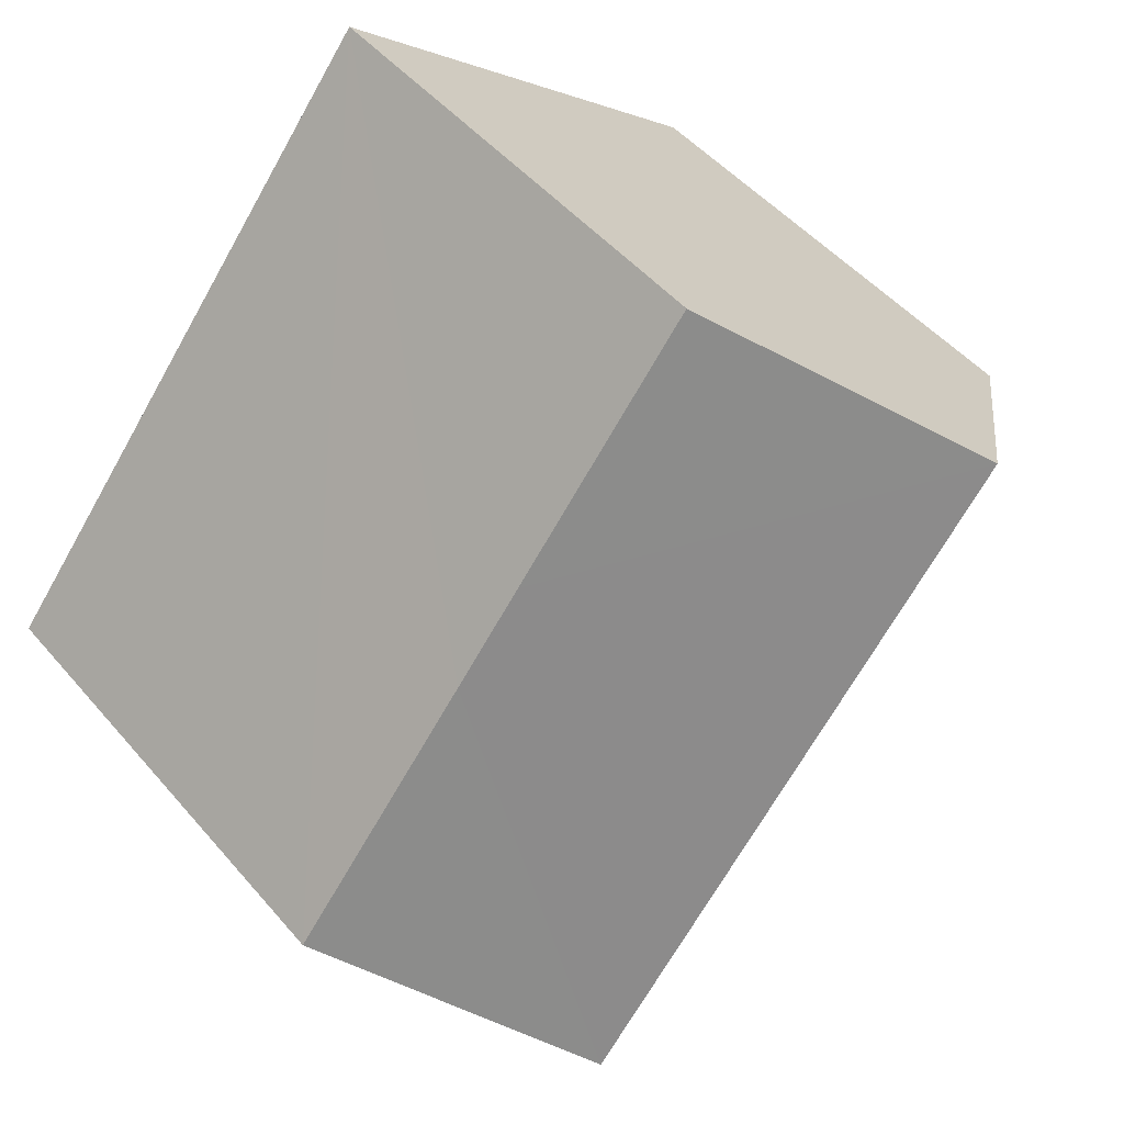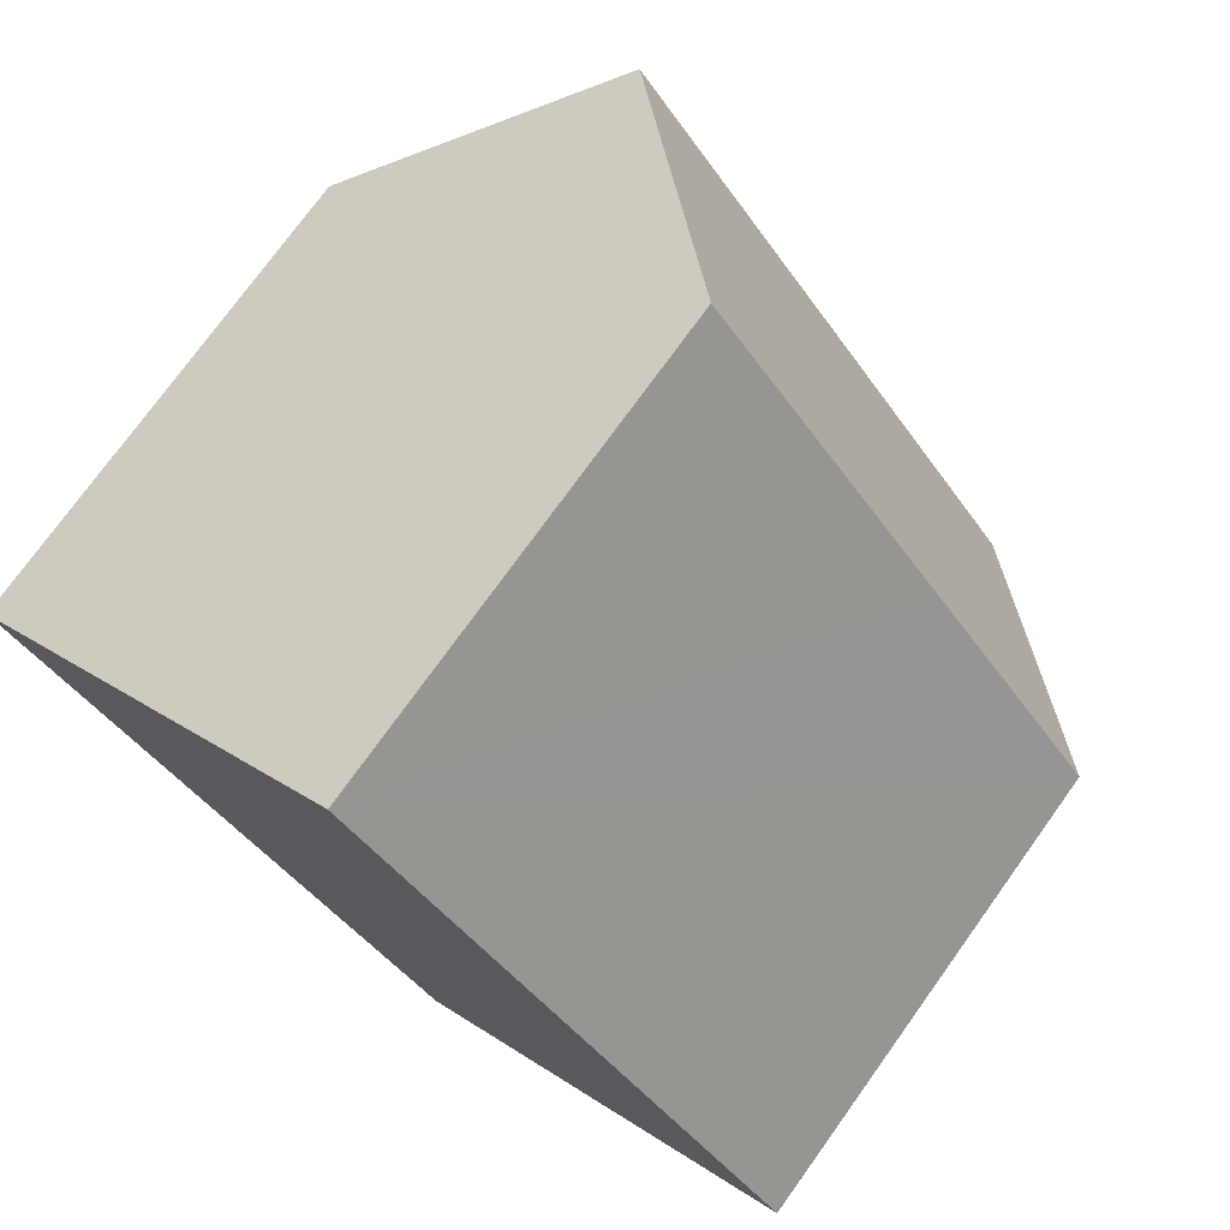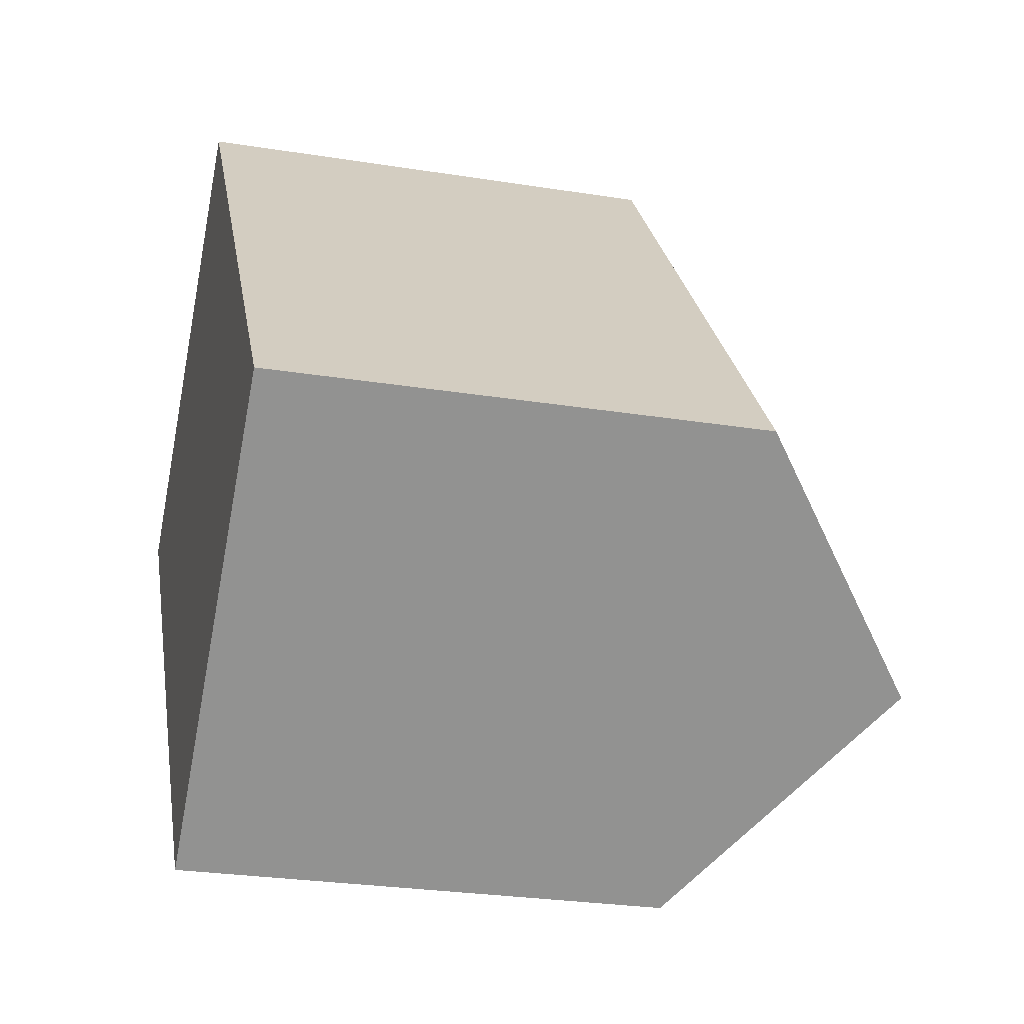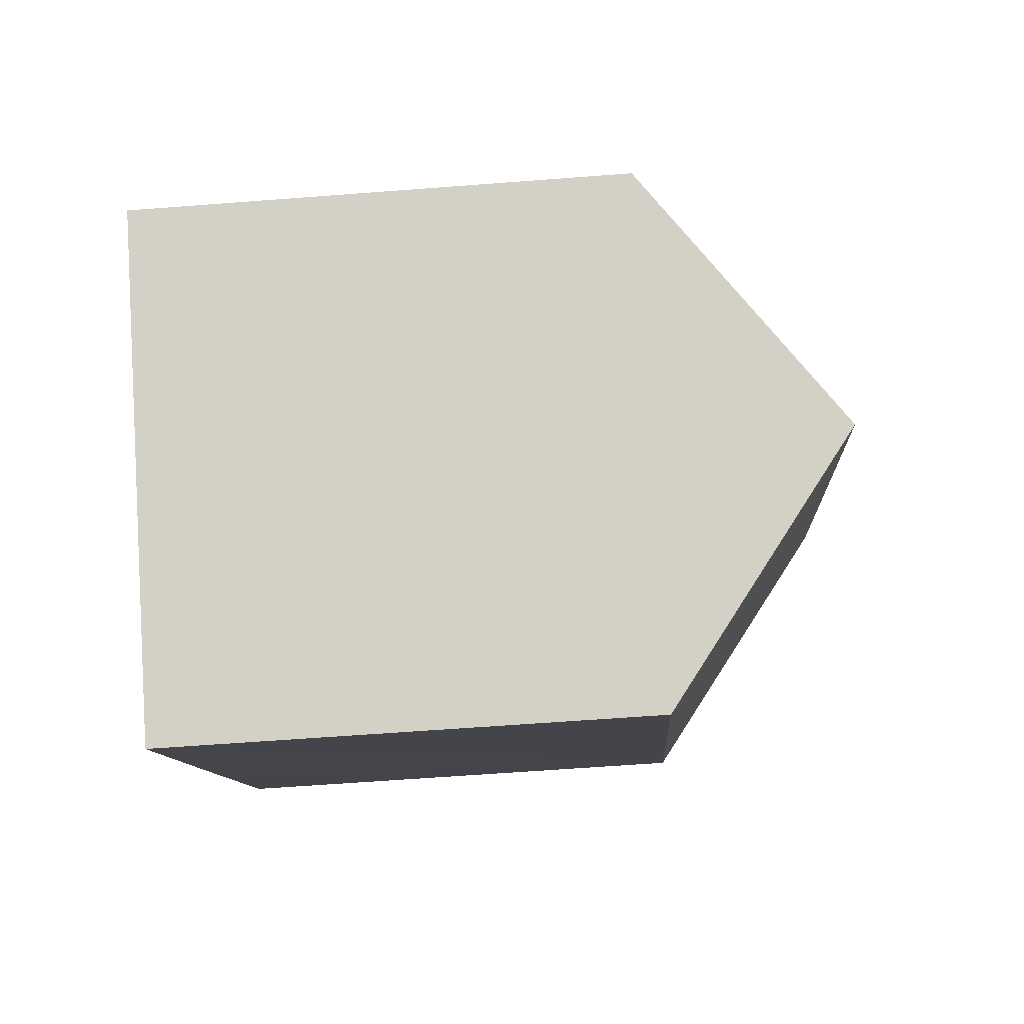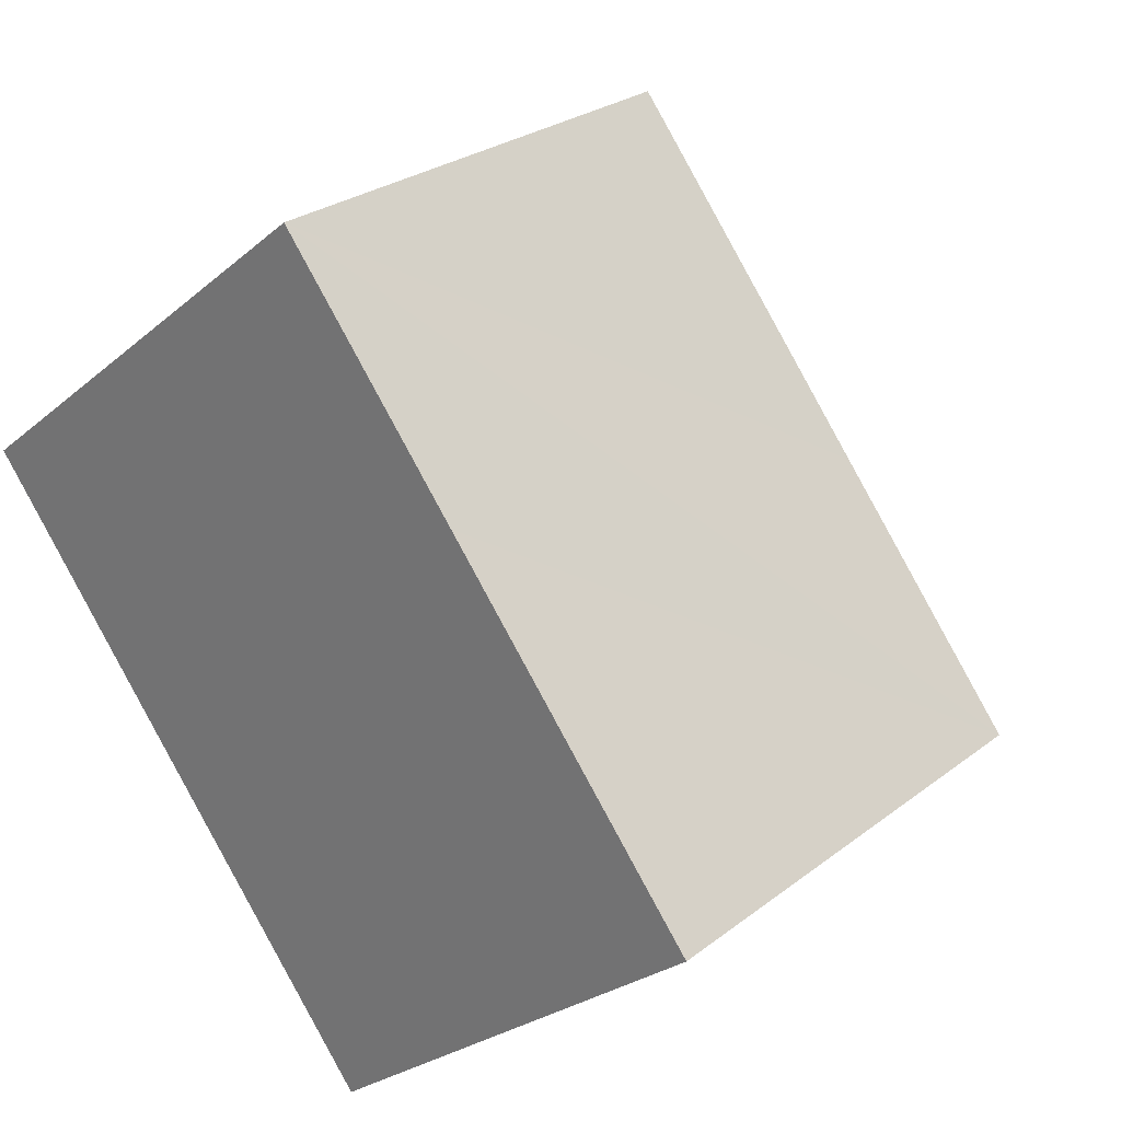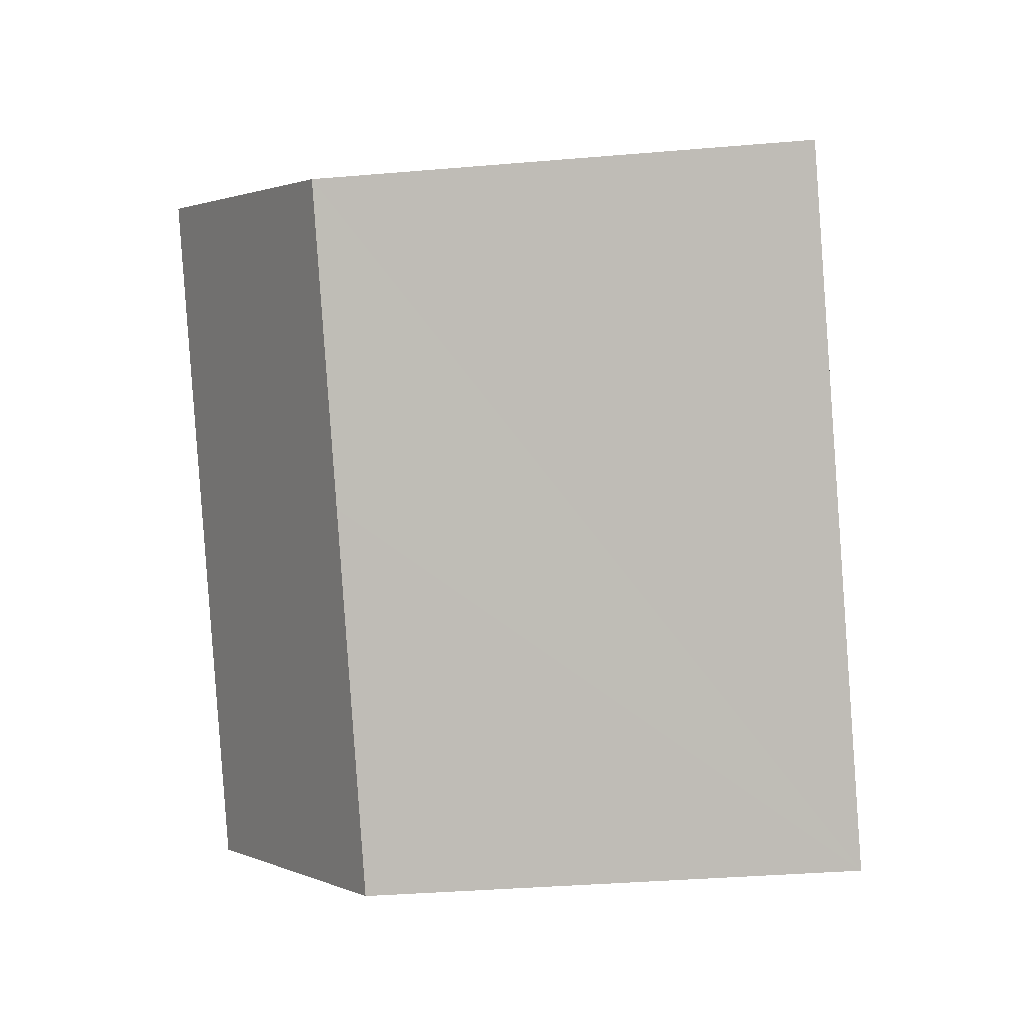
<metadata>
{"format":"obj","ext":"obj","renderer":"f3d","projection":"perspective","resolution":1024,"background":"white","views":[{"elev":48.3,"azim":141.7,"up":"+Z"},{"elev":74.9,"azim":35.7,"up":"+Z"},{"elev":-27.1,"azim":76.1,"up":"+Z"},{"elev":-60.8,"azim":94.5,"up":"+Z"},{"elev":26.5,"azim":40.0,"up":"+Z"},{"elev":-35.1,"azim":-83.5,"up":"+Z"}]}
</metadata>
<code>
v  4.478 10.86 -5.618
v  10.34 11.35 -11.9
v  9.835 10.86 -12.32
v  0 10.86 6.652e-16
v  0.494 11.33 0.397
v  4.519 15.12 3.624
v  14.3 15.12 -8.624
v  13.08 10.87 2.179
v  9.031 10.87 7.242
v  14.61 10.86 0.267
v  18.77 10.86 -4.925
v  9.835 7.543e-16 -12.32
v  10.34 7.285e-16 -11.9
v  18.77 3.016e-16 -4.925
v  14.3 5.281e-16 -8.624
v  4.478 3.44e-16 -5.618
v  0 0 0
v  0.494 -2.431e-17 0.397
v  4.519 -2.219e-16 3.624
v  9.031 -4.434e-16 7.242
v  13.08 -1.334e-16 2.179
v  14.61 -1.635e-17 0.267
g defaultobject
f 1 2 3
f 2 1 4
f 2 4 5
f 2 5 6
f 2 6 7
f 8 6 9
f 6 8 7
f 7 8 10
f 7 10 11
f 2 12 3
f 12 2 7
f 12 7 11
f 12 11 13
f 13 11 14
f 13 14 15
f 12 1 3
f 1 12 4
f 4 12 16
f 4 16 17
f 5 9 6
f 9 5 4
f 9 4 17
f 9 17 18
f 9 18 19
f 9 19 20
f 20 8 9
f 8 20 10
f 10 20 11
f 11 20 21
f 11 21 14
f 14 21 22
f 19 21 20
f 21 19 18
f 21 18 17
f 21 17 16
f 21 16 22
f 22 16 14
f 14 16 13
f 13 16 12
f 14 13 15

</code>
